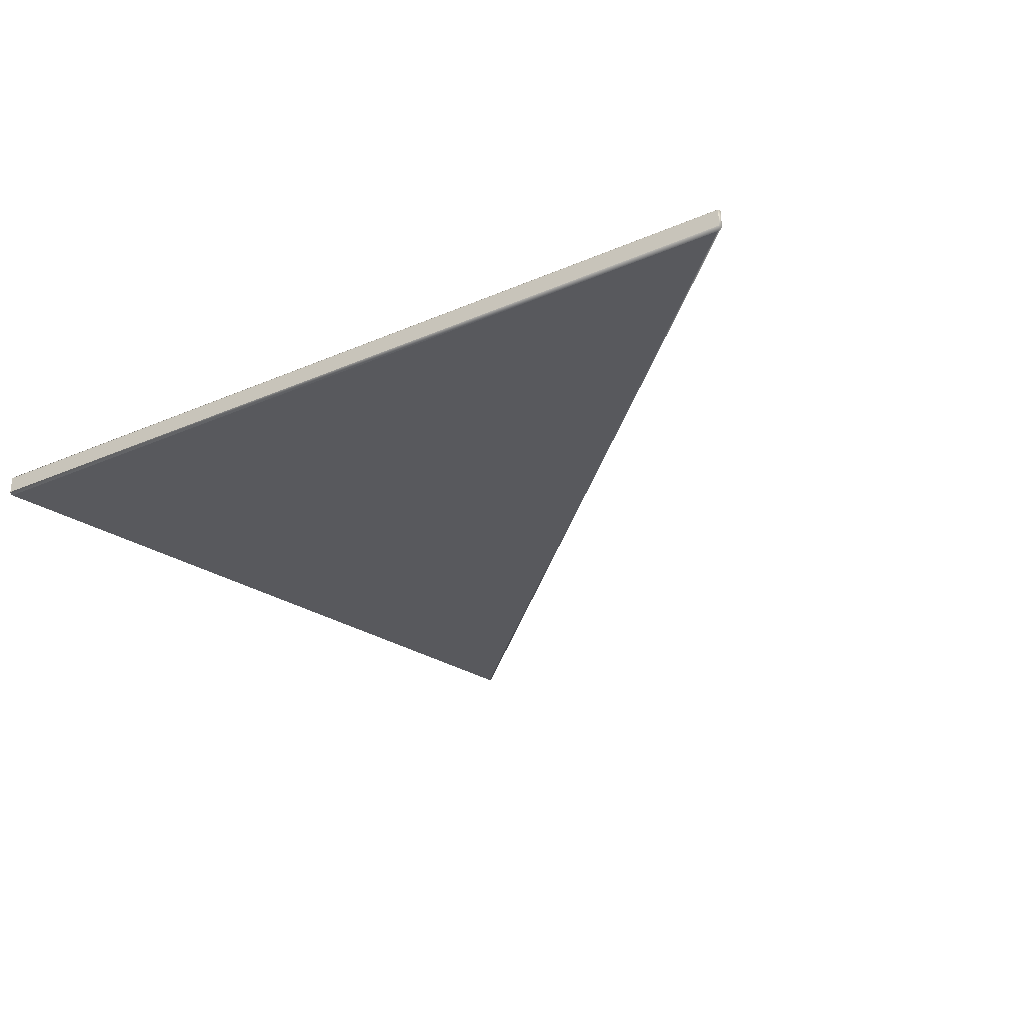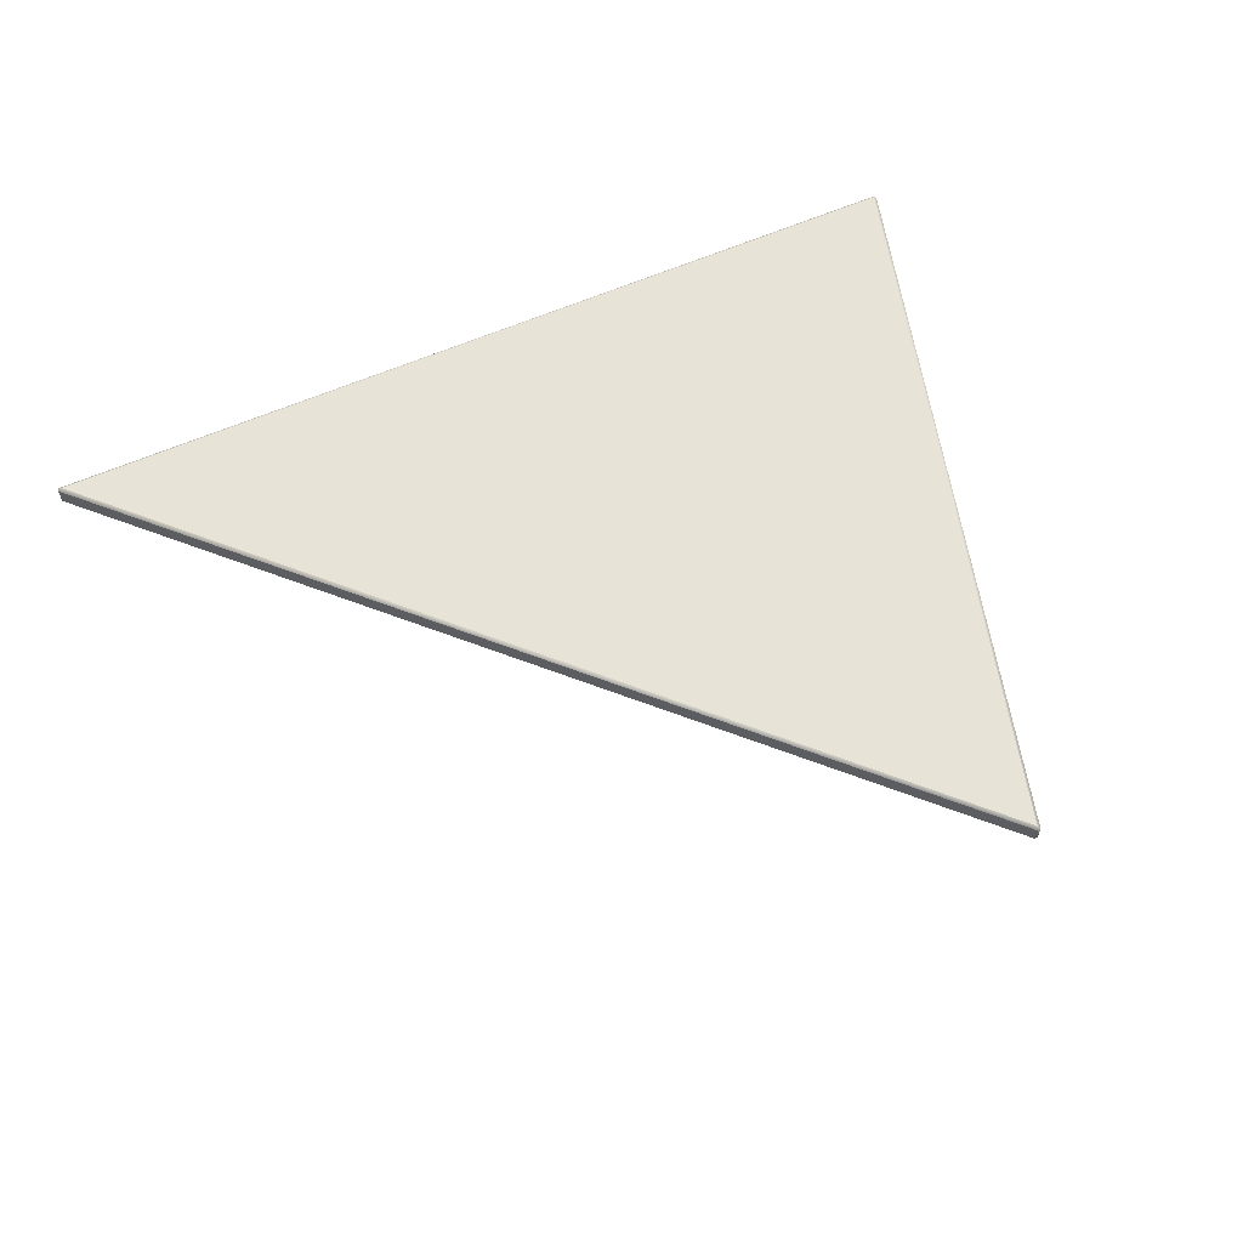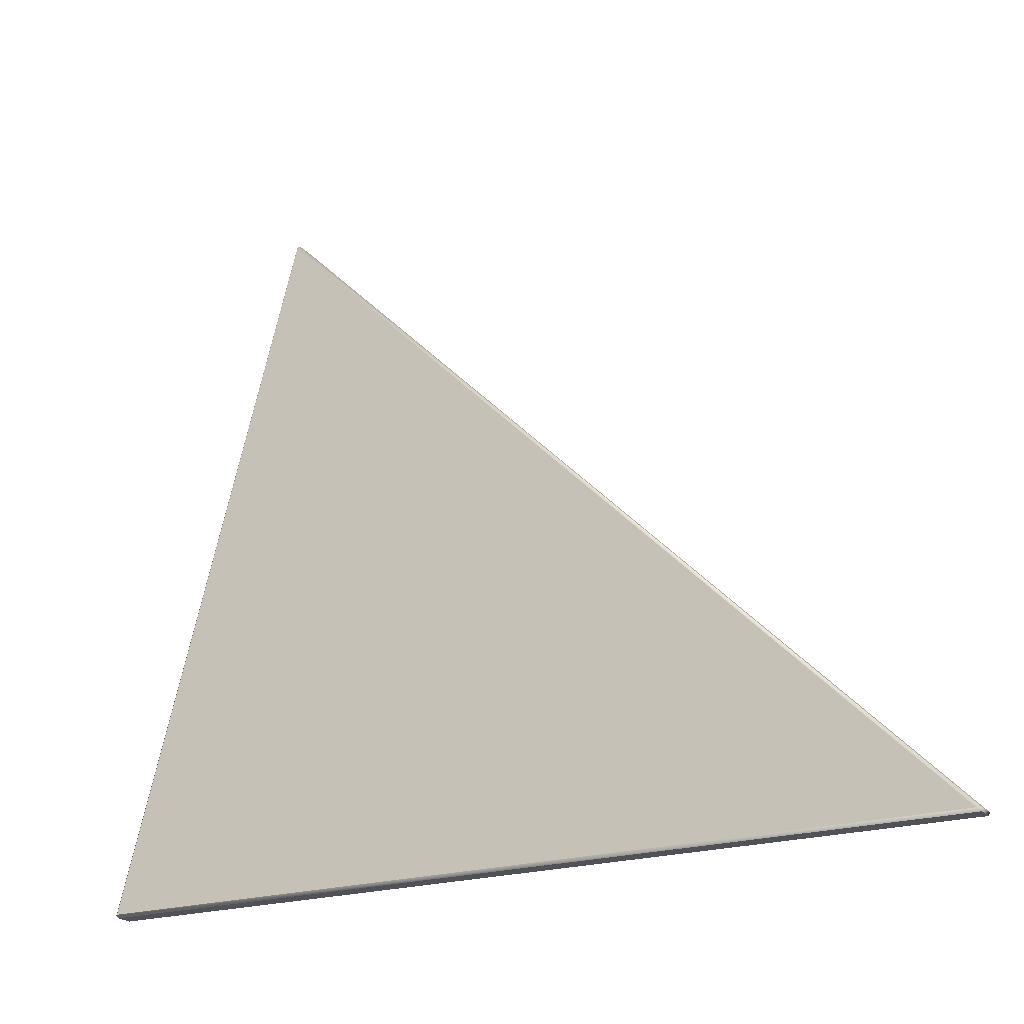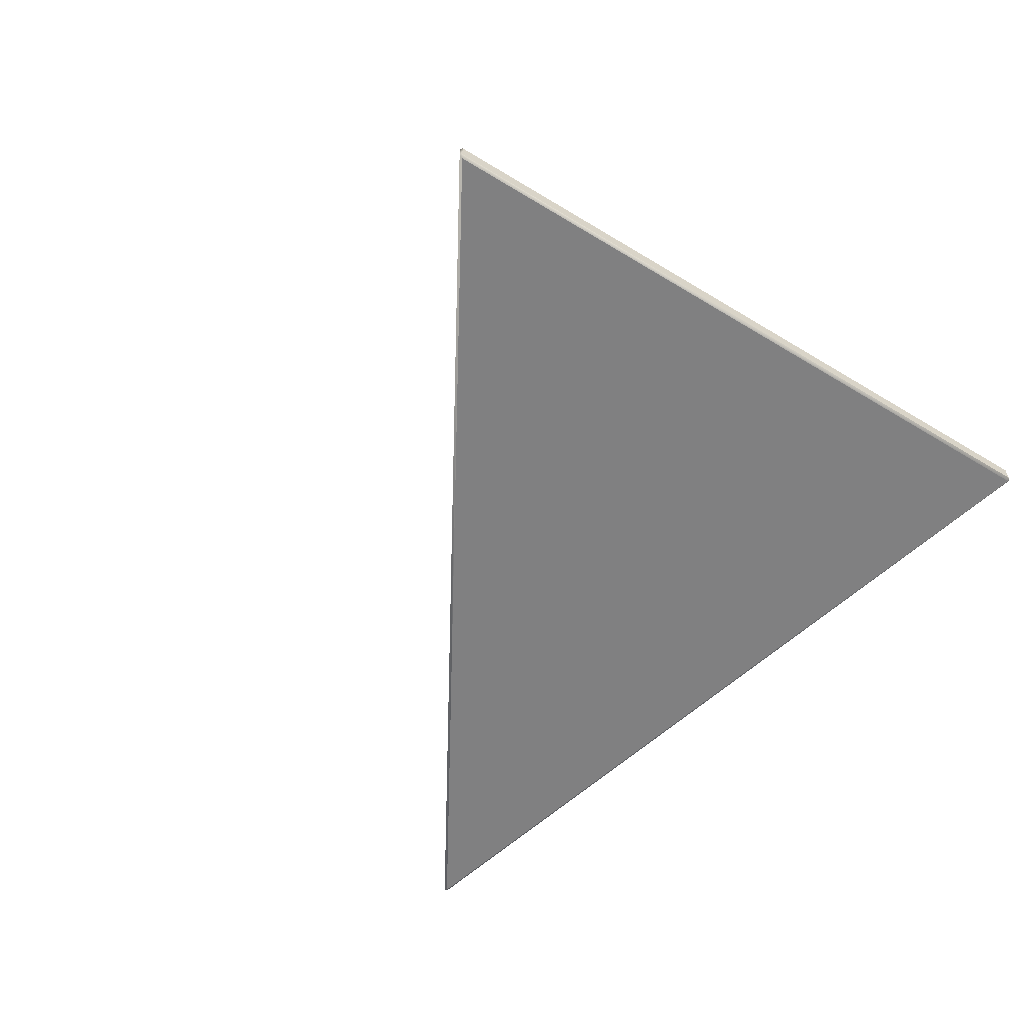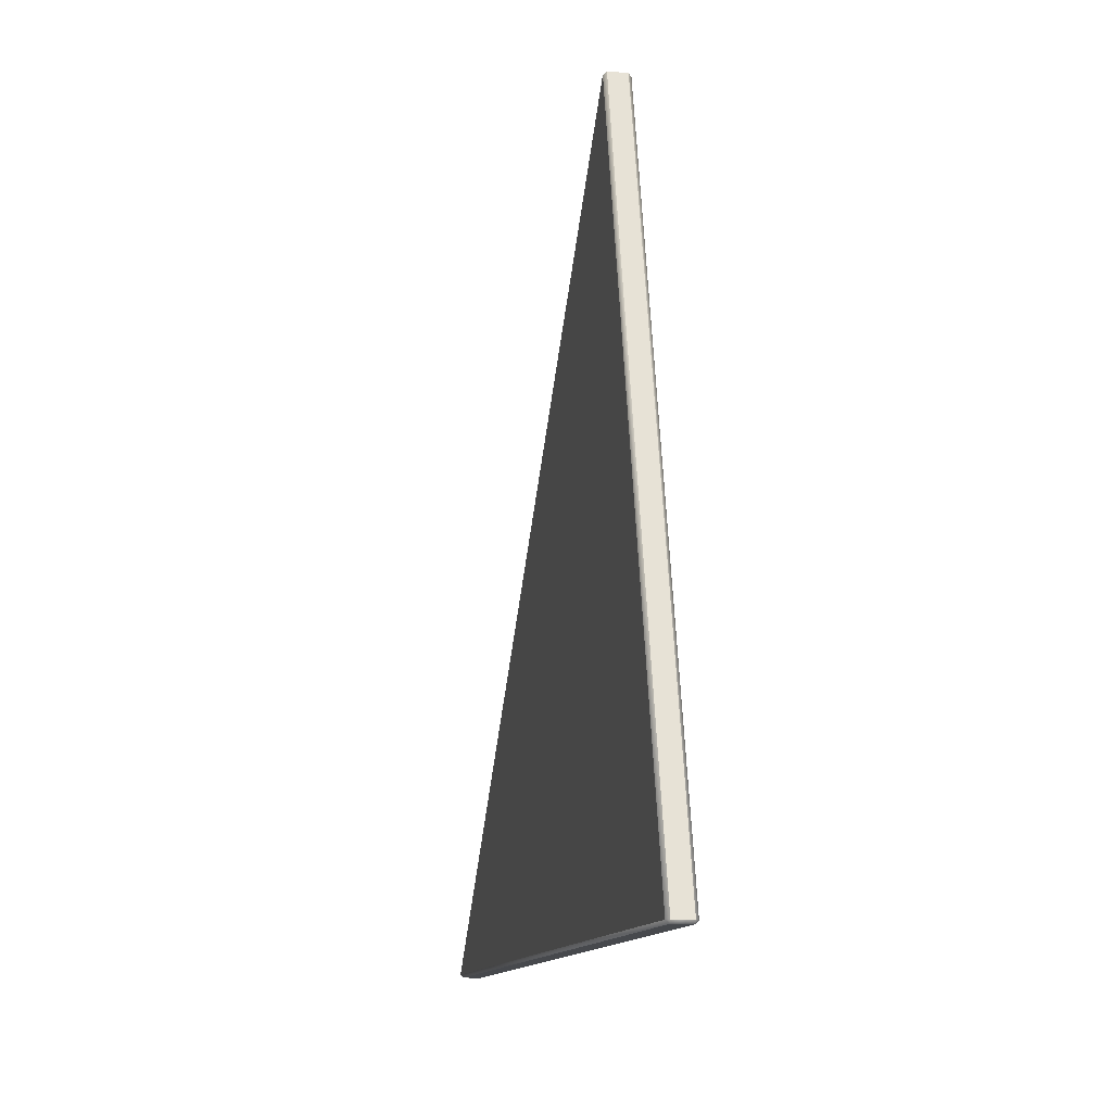
<metadata>
{"format":"obj","ext":"obj","renderer":"f3d","projection":"perspective","resolution":1024,"background":"white","views":[{"elev":-30.0,"azim":-147.7,"up":"+Y"},{"elev":61.7,"azim":-23.8,"up":"+Y"},{"elev":-21.6,"azim":-150.8,"up":"+Z"},{"elev":-60.0,"azim":43.1,"up":"+Y"},{"elev":-12.1,"azim":78.7,"up":"+Z"}]}
</metadata>
<code>
v 153.4 104.2 -113.8
v 184.4 104.2 -229.3
v 37.9 104.2 -229.3
v 153.8 103.8 -113.3
v 184.9 103.8 -229.3
v 153.8 100.8 -113.3
v 184.9 100.8 -229.3
v 153.4 100.2 -113.8
v 184.4 100.2 -229.3
v 153.3 100.8 -113.2
v 153.3 103.8 -113.2
v 37.2 103.8 -229.3
v 37.2 100.8 -229.3
v 37.9 100.2 -229.3
v 37.4 100.8 -229.8
v 37.4 103.8 -229.8
v 184.5 103.8 -229.8
v 184.5 100.8 -229.8
o Mesh117_Group110_Model
f 1 2 3
f 5 2 1
f 7 5 4
f 6 8 9
f 6 10 8
f 4 11 10
f 4 1 11
f 11 1 3
f 10 11 12
f 13 14 8
f 13 15 14
f 12 16 15
f 12 3 16
f 16 3 2
f 15 16 17
f 18 9 14
f 7 9 18
f 7 18 17
f 5 17 2
f 8 14 9
f 4 5 1
f 6 7 4
f 7 6 9
f 6 4 10
f 12 11 3
f 13 10 12
f 10 13 8
f 13 12 15
f 17 16 2
f 18 15 17
f 15 18 14
f 5 7 17

</code>
